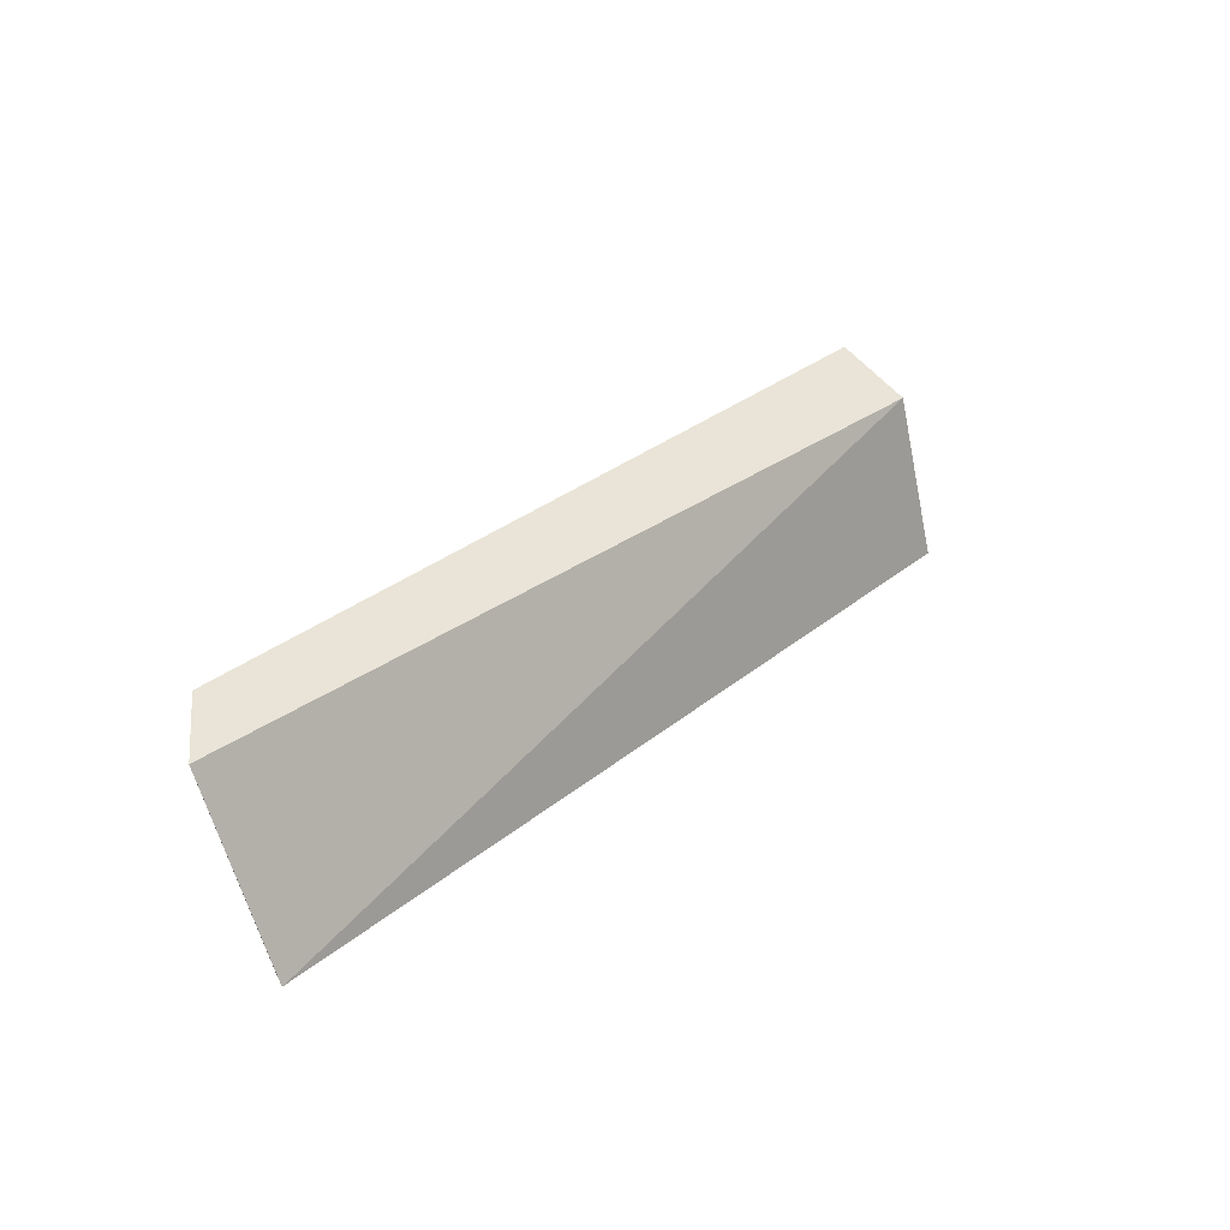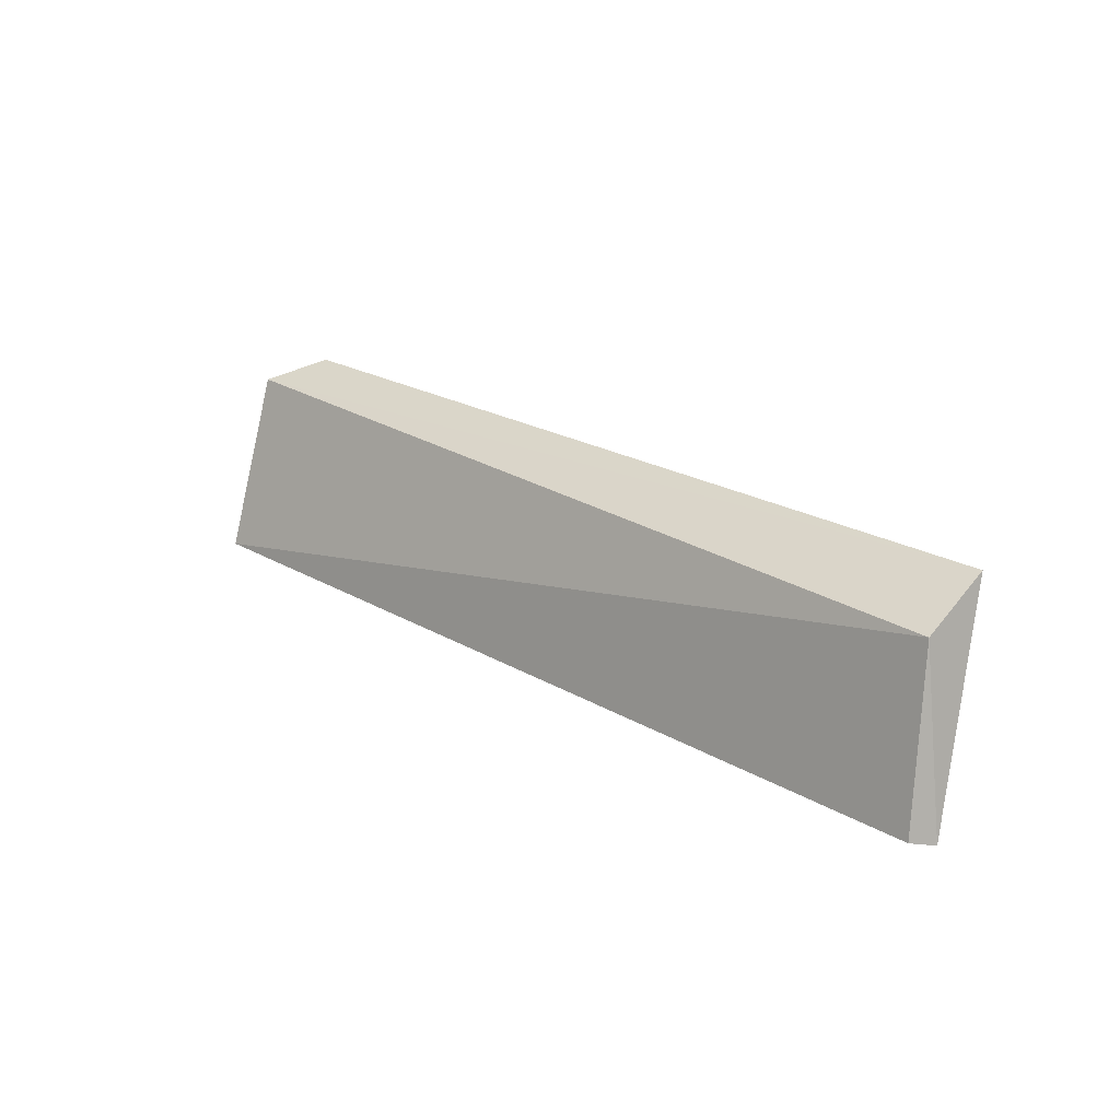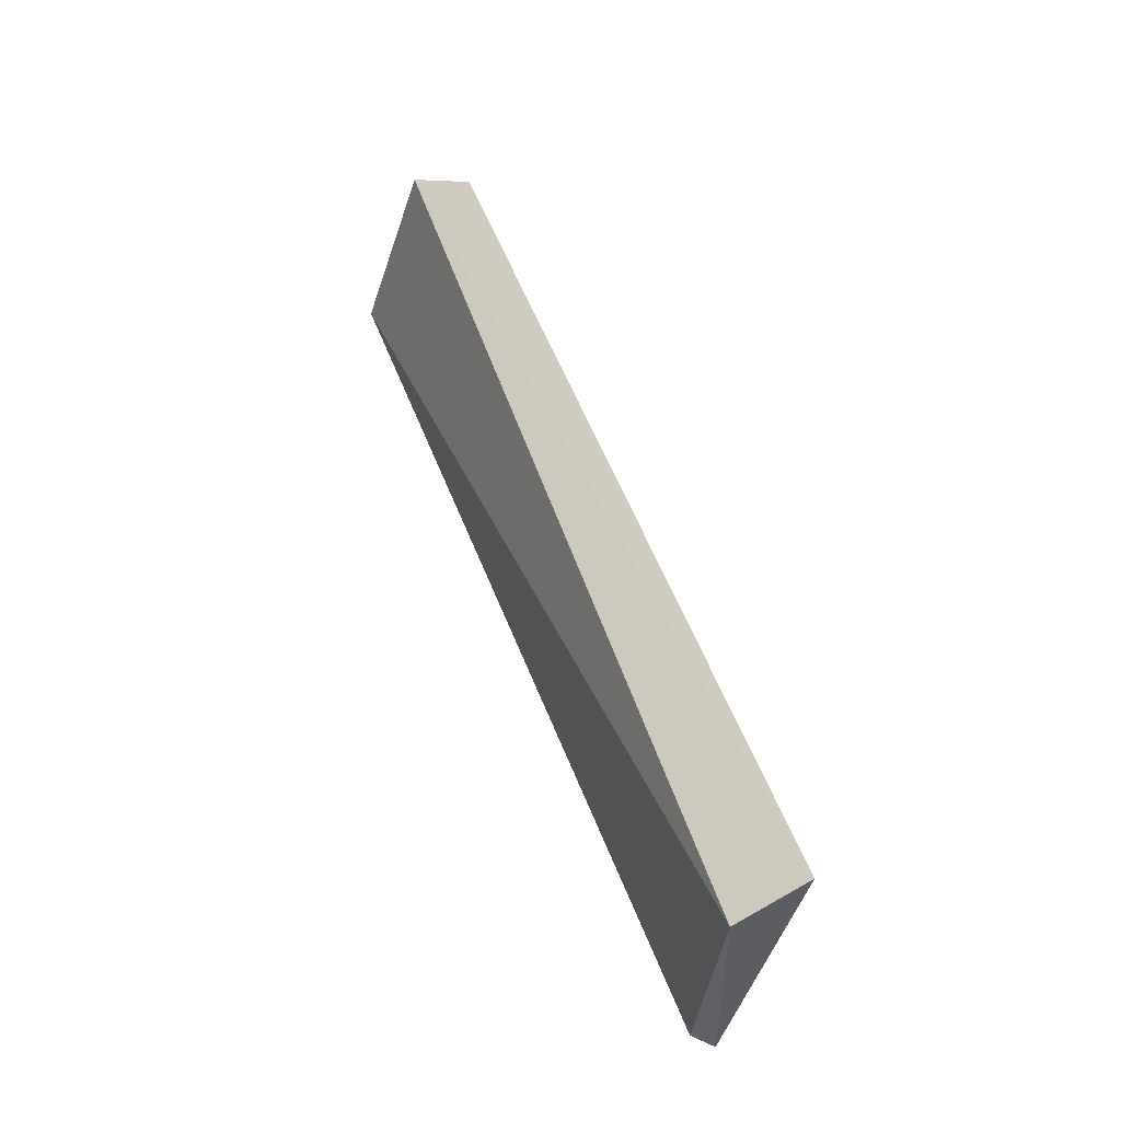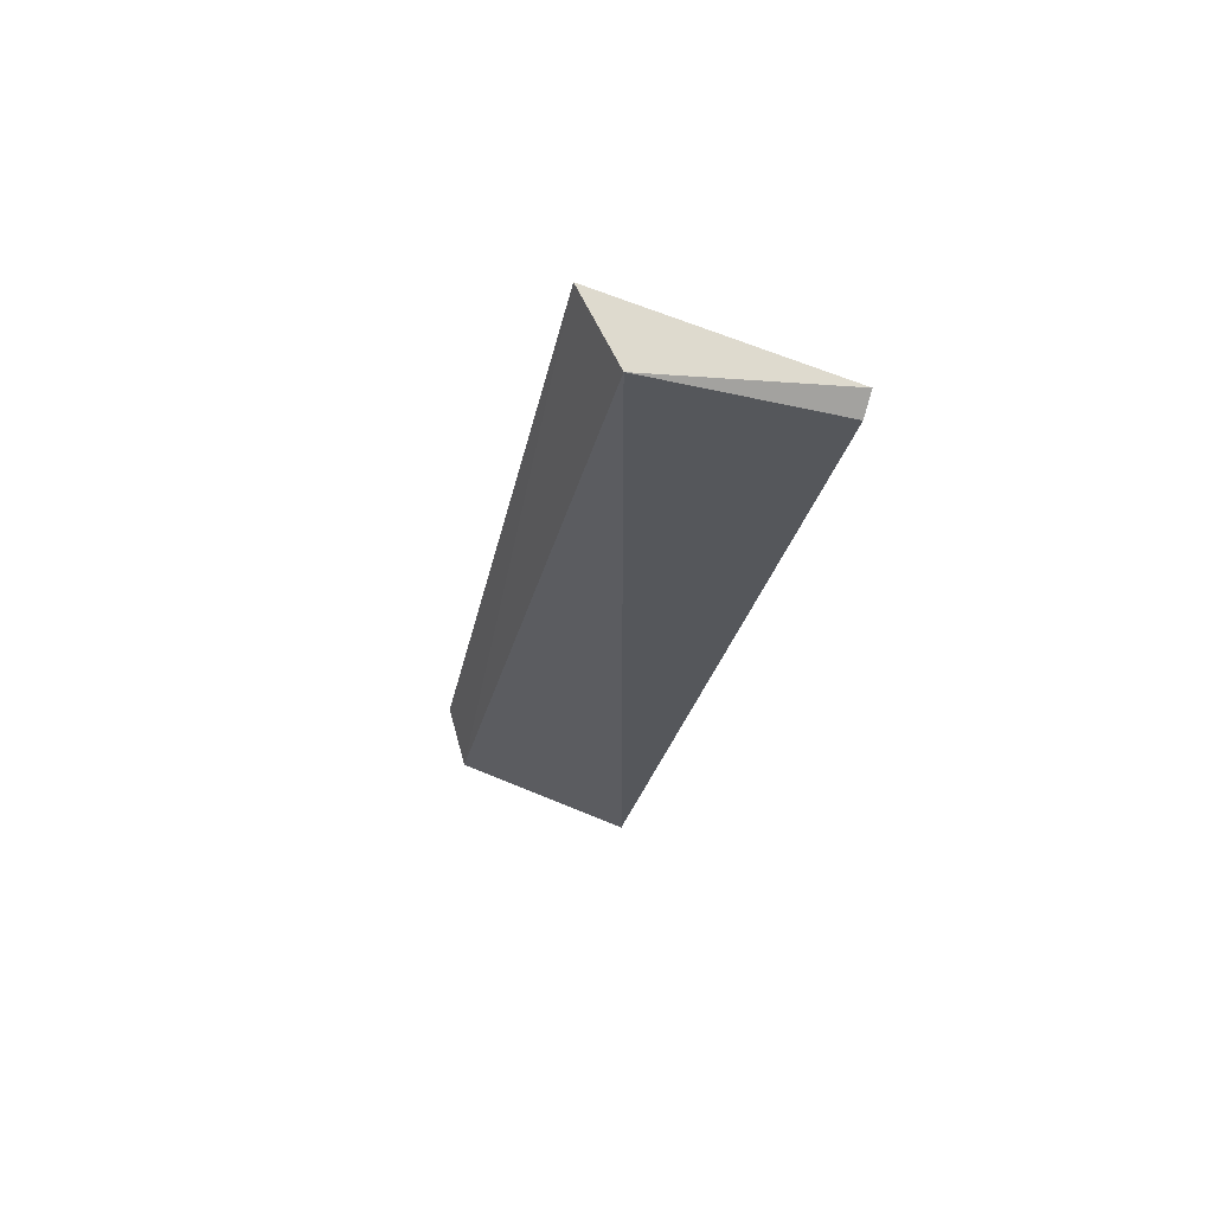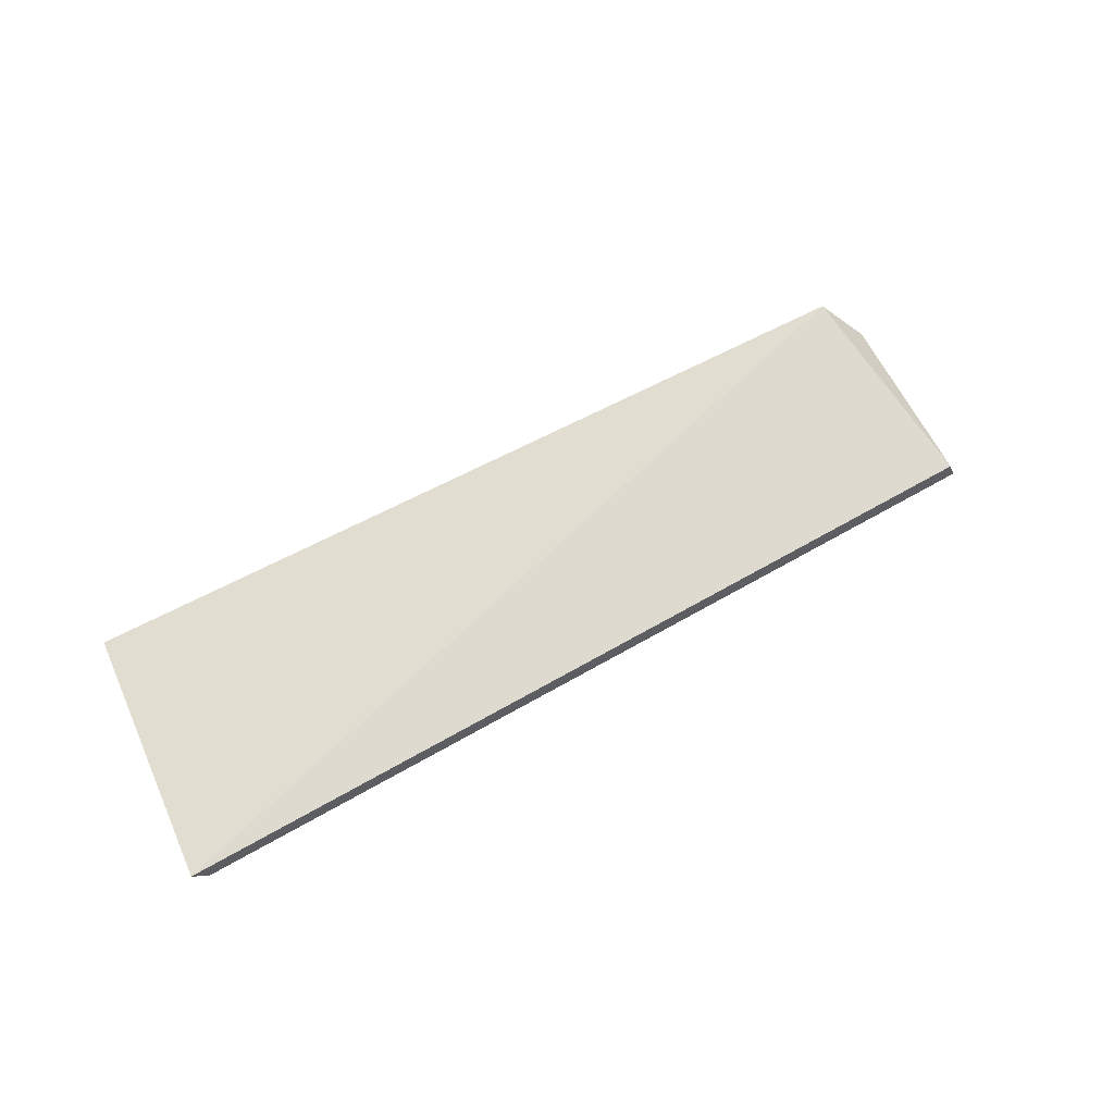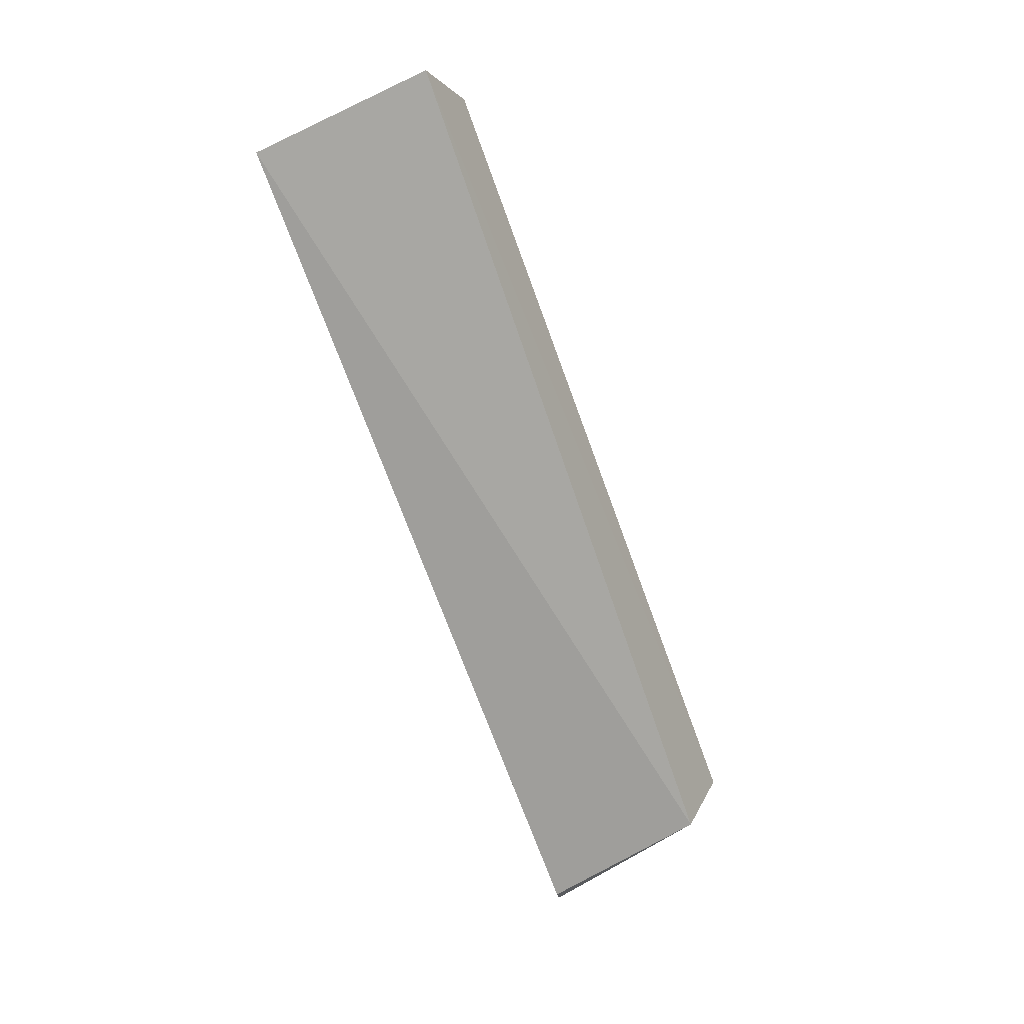
<metadata>
{"format":"obj","ext":"obj","renderer":"f3d","projection":"perspective","resolution":1024,"background":"white","views":[{"elev":29.0,"azim":131.4,"up":"+Y"},{"elev":23.4,"azim":-133.5,"up":"+Y"},{"elev":55.6,"azim":-108.9,"up":"+Y"},{"elev":-22.7,"azim":-100.6,"up":"+Z"},{"elev":48.9,"azim":-35.5,"up":"+Z"},{"elev":-69.2,"azim":109.2,"up":"+Z"}]}
</metadata>
<code>
v -48.44 -1.656 89.2
v -48.11 -3.749 87.99
v -57.5 -1.946 88.72
v -57.7 -3.752 88.38
v -48.22 -3.777 88.2
v -57.47 -1.561 89.48
v -47.97 -1.896 88.69
v -57.87 -3.782 88.57
f 3 2 4
f 7 2 3
f 7 6 1
f 7 3 6
f 7 5 2
f 7 1 5
f 8 4 2
f 8 2 5
f 8 5 1
f 8 1 6
f 8 6 3
f 8 3 4

</code>
